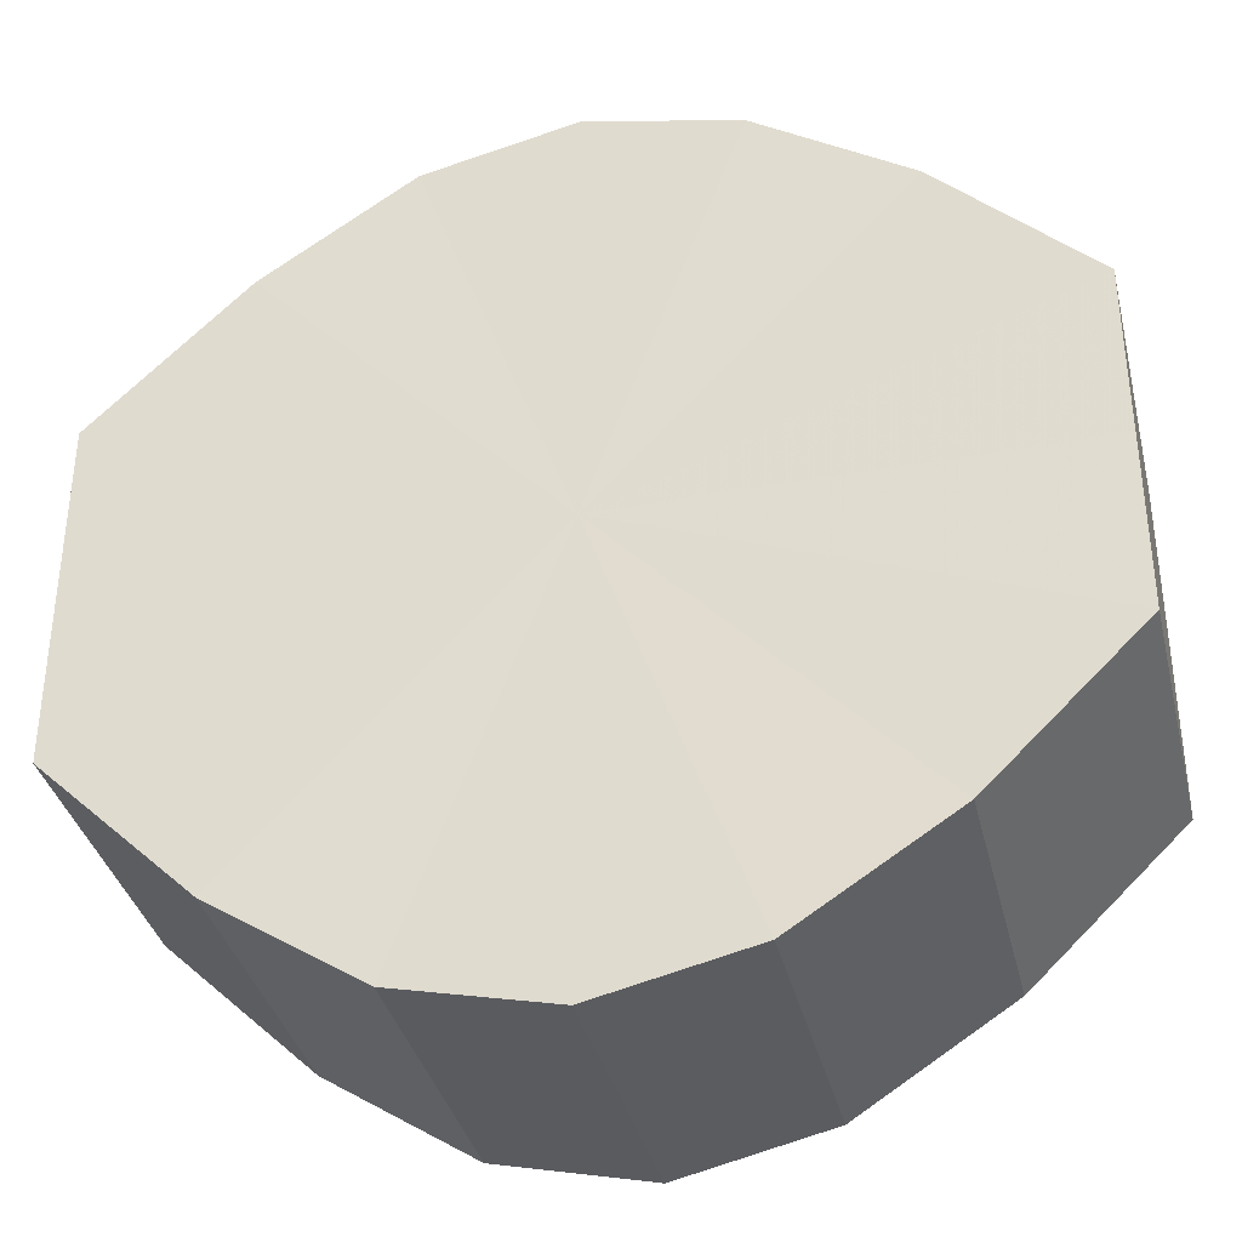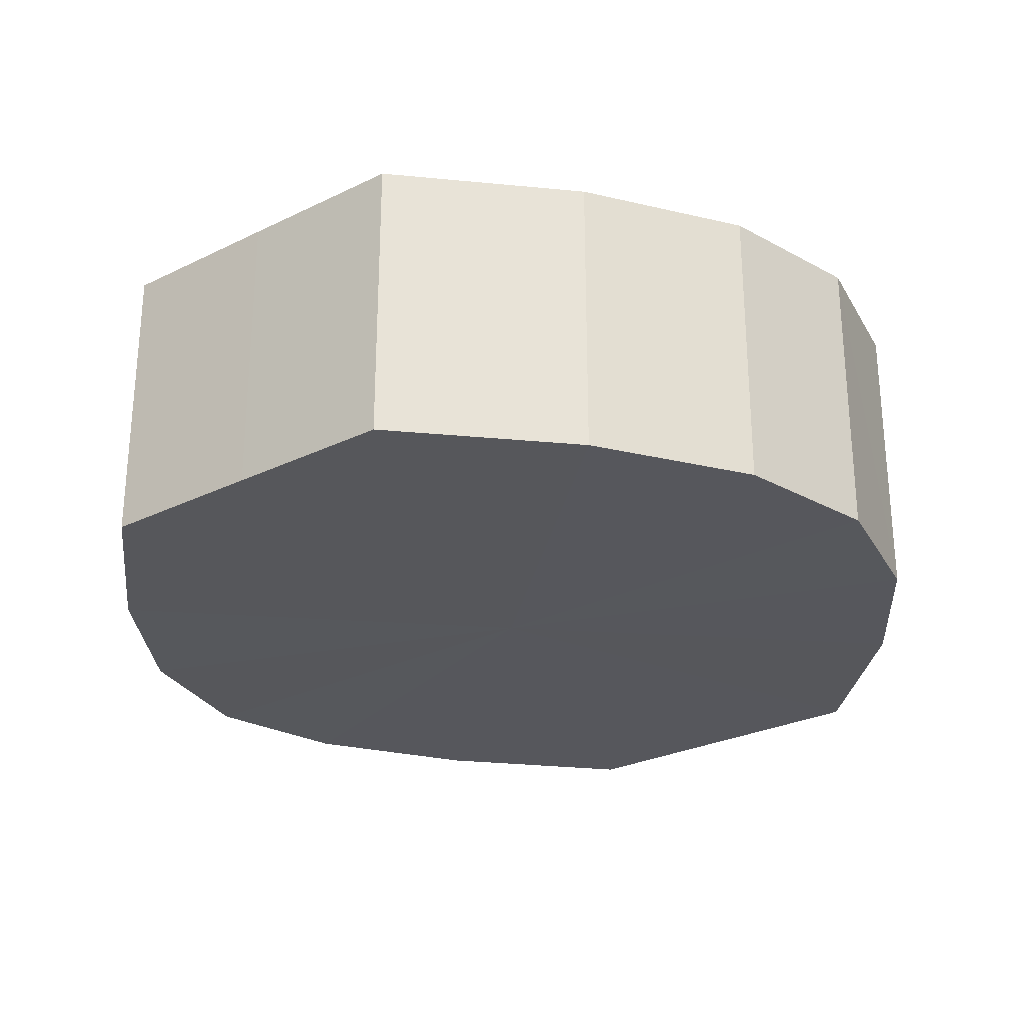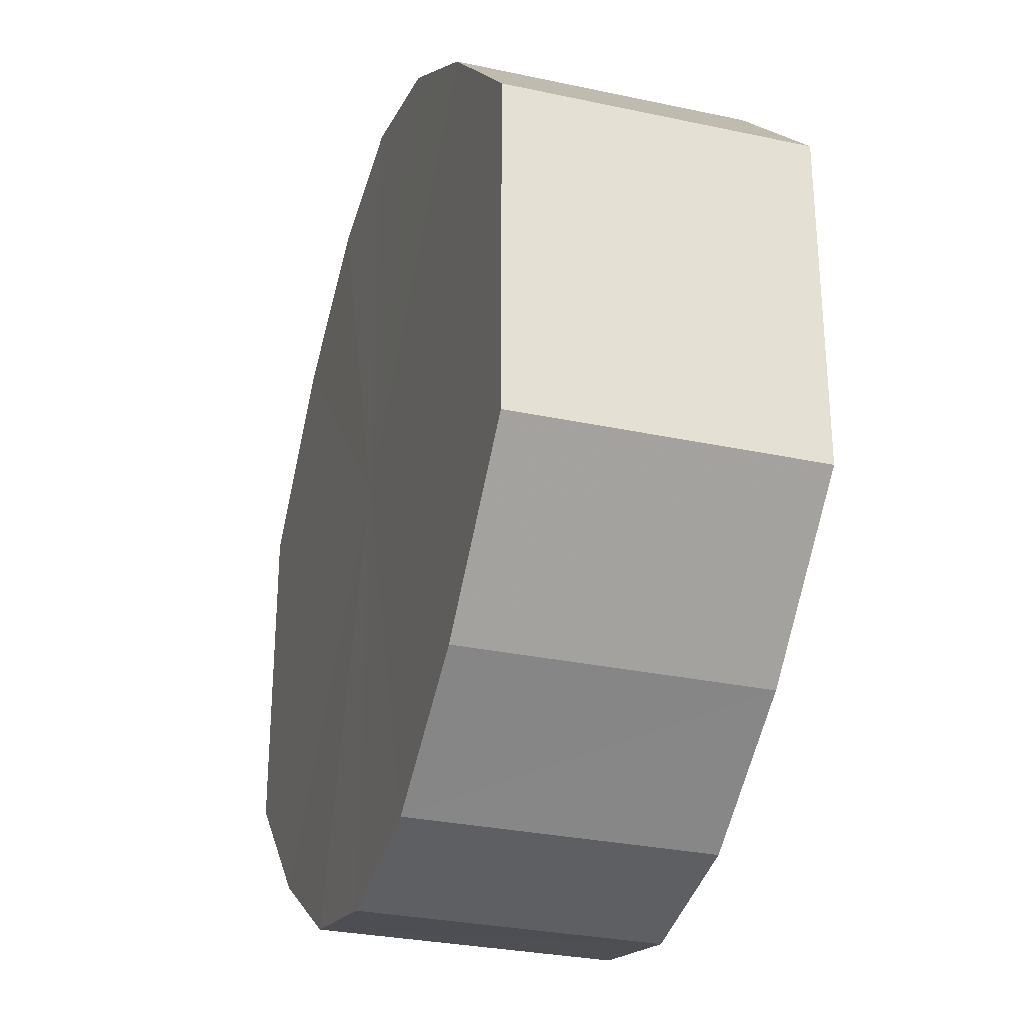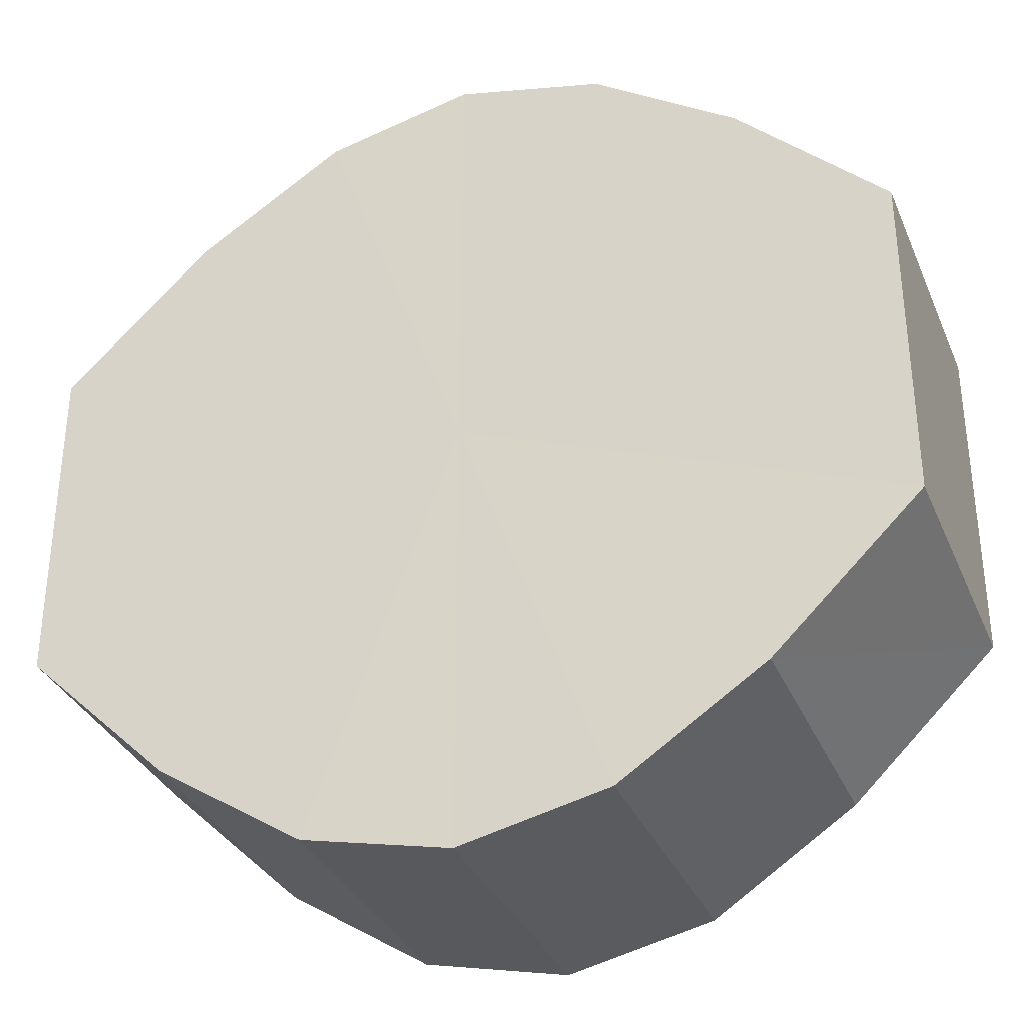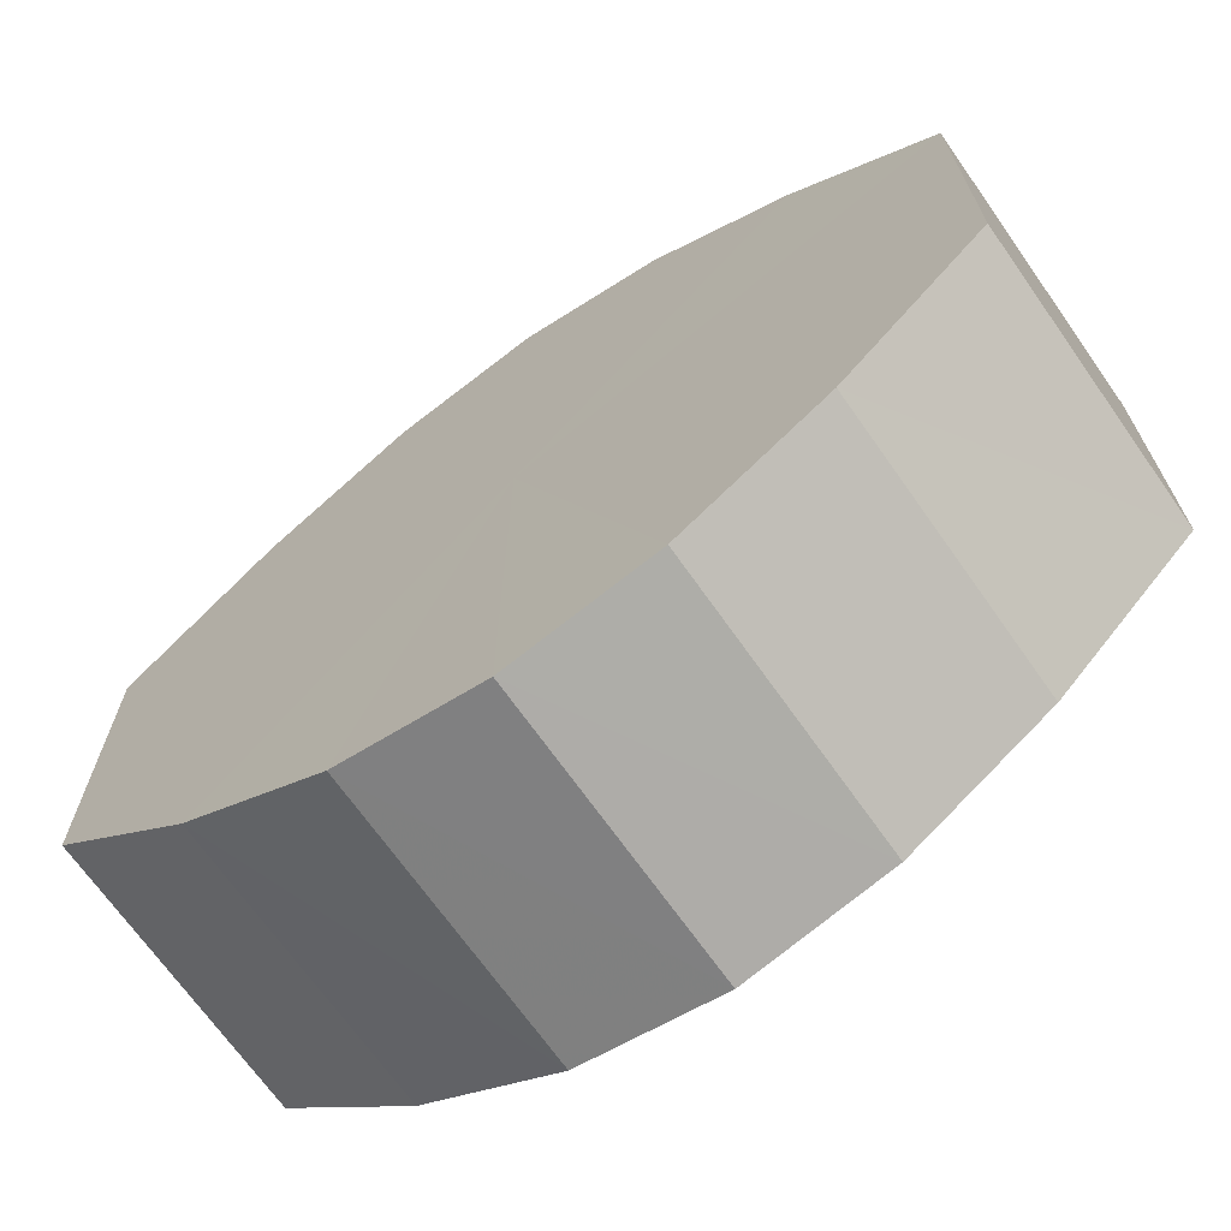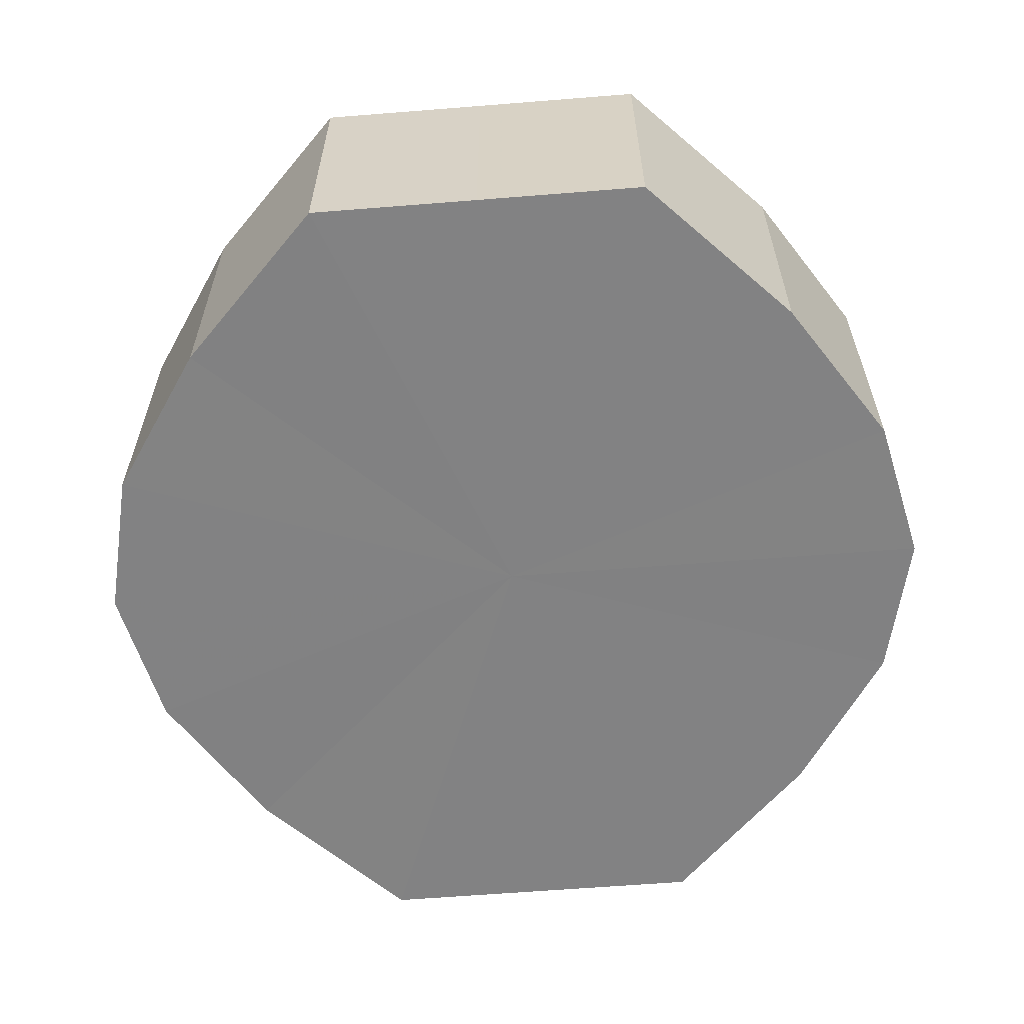
<metadata>
{"format":"obj","ext":"obj","renderer":"f3d","projection":"perspective","resolution":1024,"background":"white","views":[{"elev":-36.2,"azim":-166.6,"up":"+Z"},{"elev":-27.4,"azim":126.9,"up":"+Y"},{"elev":-29.7,"azim":72.5,"up":"+Z"},{"elev":-33.7,"azim":20.7,"up":"+Z"},{"elev":-69.4,"azim":35.2,"up":"+Z"},{"elev":-60.8,"azim":94.6,"up":"+Y"}]}
</metadata>
<code>
o 13095
v 2161 1881 7.46
v 2161 1881 7.455
v 2161 1881 7.46
v 2161 1881 7.442
v 2161 1881 7.455
v 2161 1881 7.455
v 2161 1881 7.455
v 2161 1881 7.423
v 2161 1881 7.442
v 2161 1881 7.442
v 2161 1881 7.442
v 2161 1881 7.4
v 2161 1881 7.423
v 2161 1881 7.423
v 2161 1881 7.423
v 2161 1881 7.377
v 2161 1881 7.4
v 2161 1881 7.4
v 2161 1881 7.4
v 2161 1881 7.358
v 2161 1881 7.377
v 2161 1881 7.377
v 2161 1881 7.377
v 2161 1881 7.345
v 2161 1881 7.358
v 2161 1881 7.358
v 2161 1881 7.358
v 2161 1881 7.34
v 2161 1881 7.345
v 2161 1881 7.345
v 2161 1881 7.345
v 2161 1881 7.34
v 2161 1881 7.46
v 2161 1881 7.455
v 2161 1881 7.455
v 2161 1881 7.442
v 2161 1881 7.442
v 2161 1881 7.455
v 2161 1881 7.46
v 2161 1881 7.442
v 2161 1881 7.455
v 2161 1881 7.423
v 2161 1881 7.423
v 2161 1881 7.423
v 2161 1881 7.442
v 2161 1881 7.4
v 2161 1881 7.423
v 2161 1881 7.4
v 2161 1881 7.4
v 2161 1881 7.377
v 2161 1881 7.4
v 2161 1881 7.358
v 2161 1881 7.377
v 2161 1881 7.377
v 2161 1881 7.377
v 2161 1881 7.345
v 2161 1881 7.358
v 2161 1881 7.34
v 2161 1881 7.345
v 2161 1881 7.358
v 2161 1881 7.358
v 2161 1881 7.345
v 2161 1881 7.34
v 2161 1881 7.345
v 2161 1881 7.4
v 2161 1881 7.455
v 2161 1881 7.46
v 2161 1881 7.442
v 2161 1881 7.455
v 2161 1881 7.423
v 2161 1881 7.442
v 2161 1881 7.4
v 2161 1881 7.423
v 2161 1881 7.377
v 2161 1881 7.4
v 2161 1881 7.358
v 2161 1881 7.377
v 2161 1881 7.345
v 2161 1881 7.358
v 2161 1881 7.34
v 2161 1881 7.345
v 2161 1881 7.4
v 2161 1881 7.46
v 2161 1881 7.455
v 2161 1881 7.455
v 2161 1881 7.442
v 2161 1881 7.442
v 2161 1881 7.423
v 2161 1881 7.423
v 2161 1881 7.4
v 2161 1881 7.4
v 2161 1881 7.377
v 2161 1881 7.377
v 2161 1881 7.358
v 2161 1881 7.358
v 2161 1881 7.345
v 2161 1881 7.345
v 2161 1881 7.34
f 1 2 3
f 2 4 5
f 6 1 7
f 4 8 9
f 10 6 11
f 8 12 13
f 14 10 15
f 12 16 17
f 18 14 19
f 16 20 21
f 22 18 23
f 20 24 25
f 26 22 27
f 24 28 29
f 30 26 31
f 28 30 32
f 33 34 35
f 35 36 37
f 38 39 33
f 40 41 38
f 37 42 43
f 44 45 40
f 46 47 44
f 43 48 49
f 50 51 46
f 52 53 50
f 49 54 55
f 56 57 52
f 58 59 56
f 55 60 61
f 62 63 58
f 61 64 62
f 65 66 67
f 65 68 66
f 65 67 69
f 65 70 68
f 65 69 71
f 65 72 70
f 65 71 73
f 65 74 72
f 65 73 75
f 65 76 74
f 65 75 77
f 65 78 76
f 65 77 79
f 65 80 78
f 65 79 81
f 65 81 80
f 82 83 84
f 82 85 83
f 82 84 86
f 82 87 85
f 82 86 88
f 82 89 87
f 82 88 90
f 82 91 89
f 82 90 92
f 82 93 91
f 82 92 94
f 82 95 93
f 82 94 96
f 82 97 95
f 82 96 98
f 82 98 97

</code>
